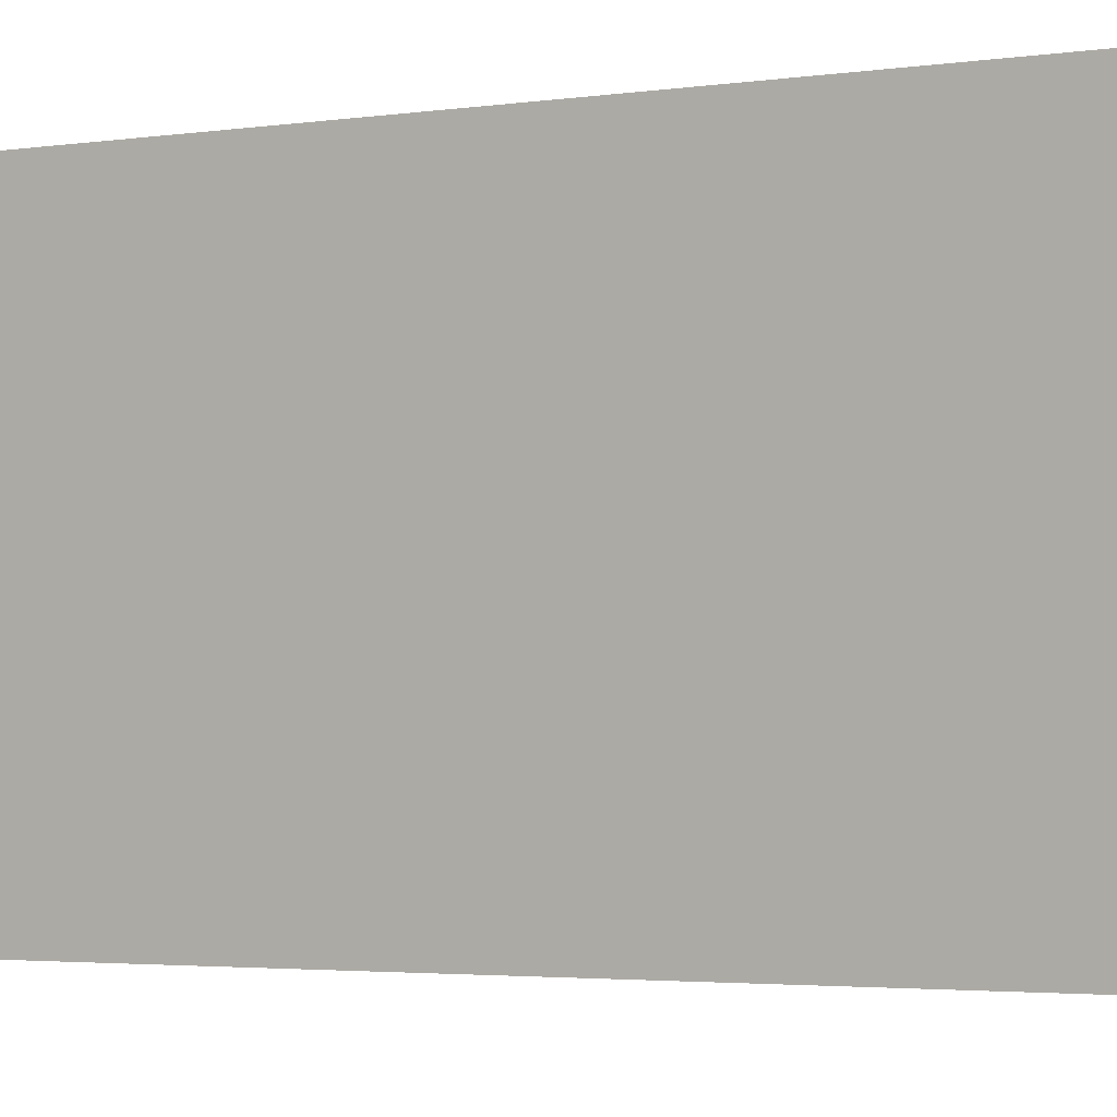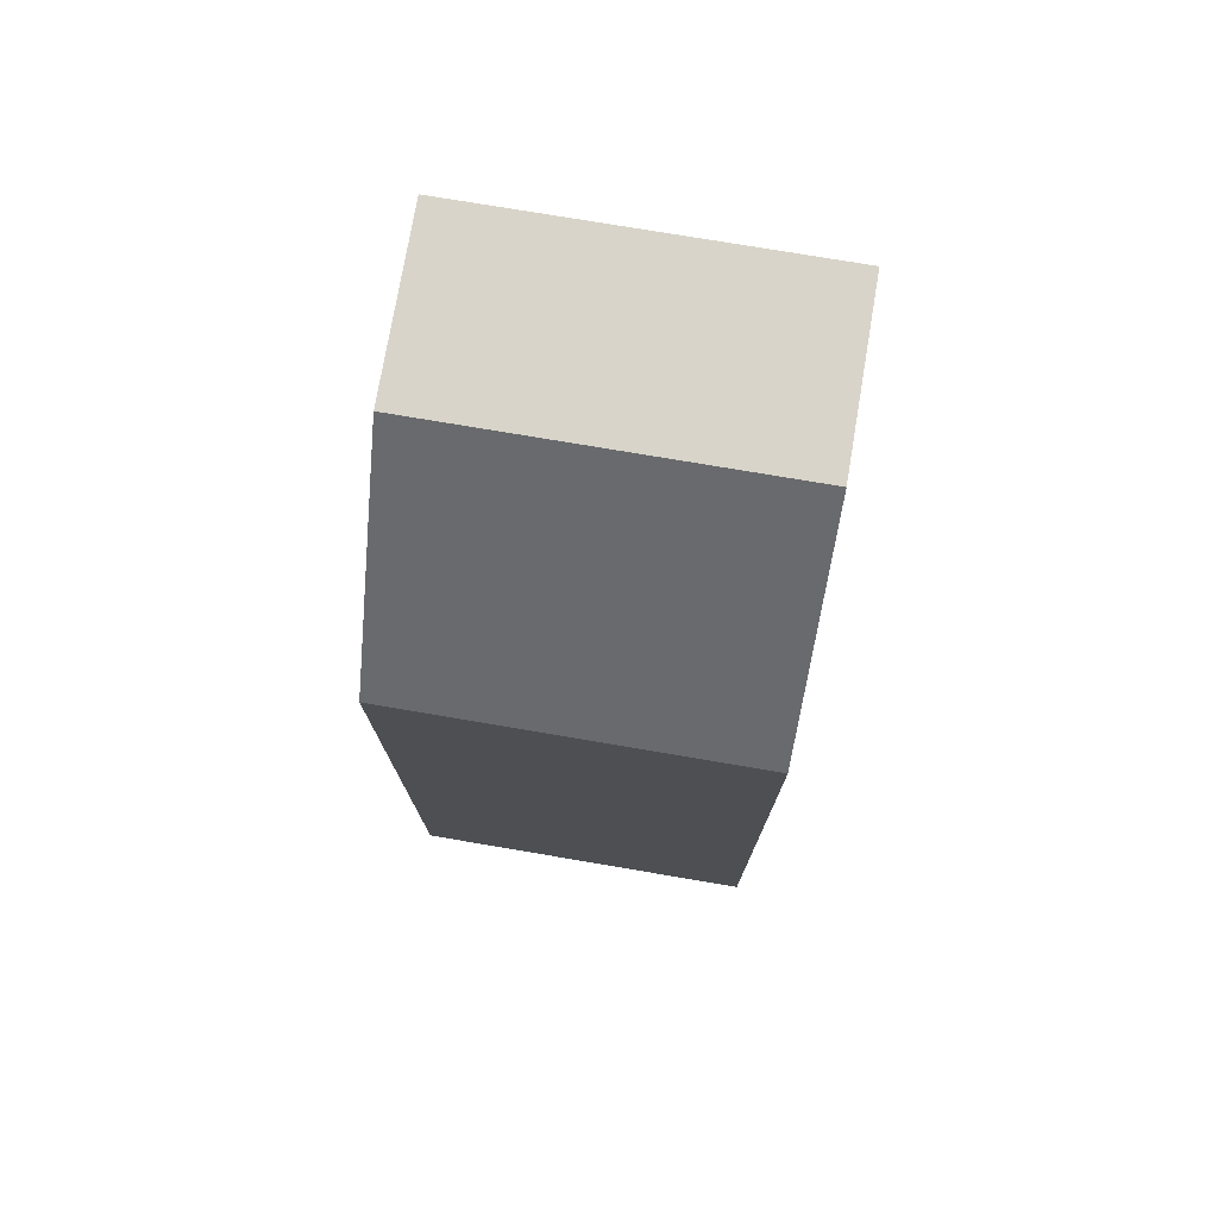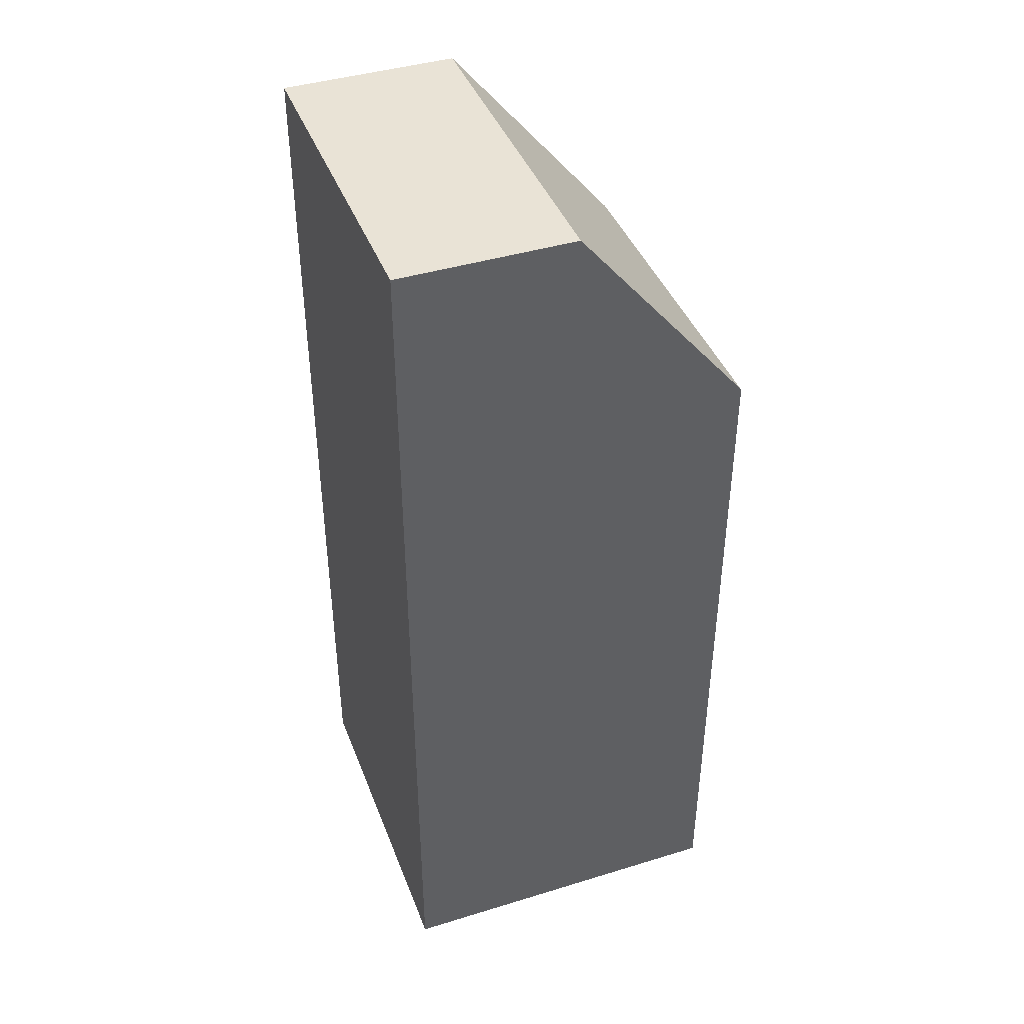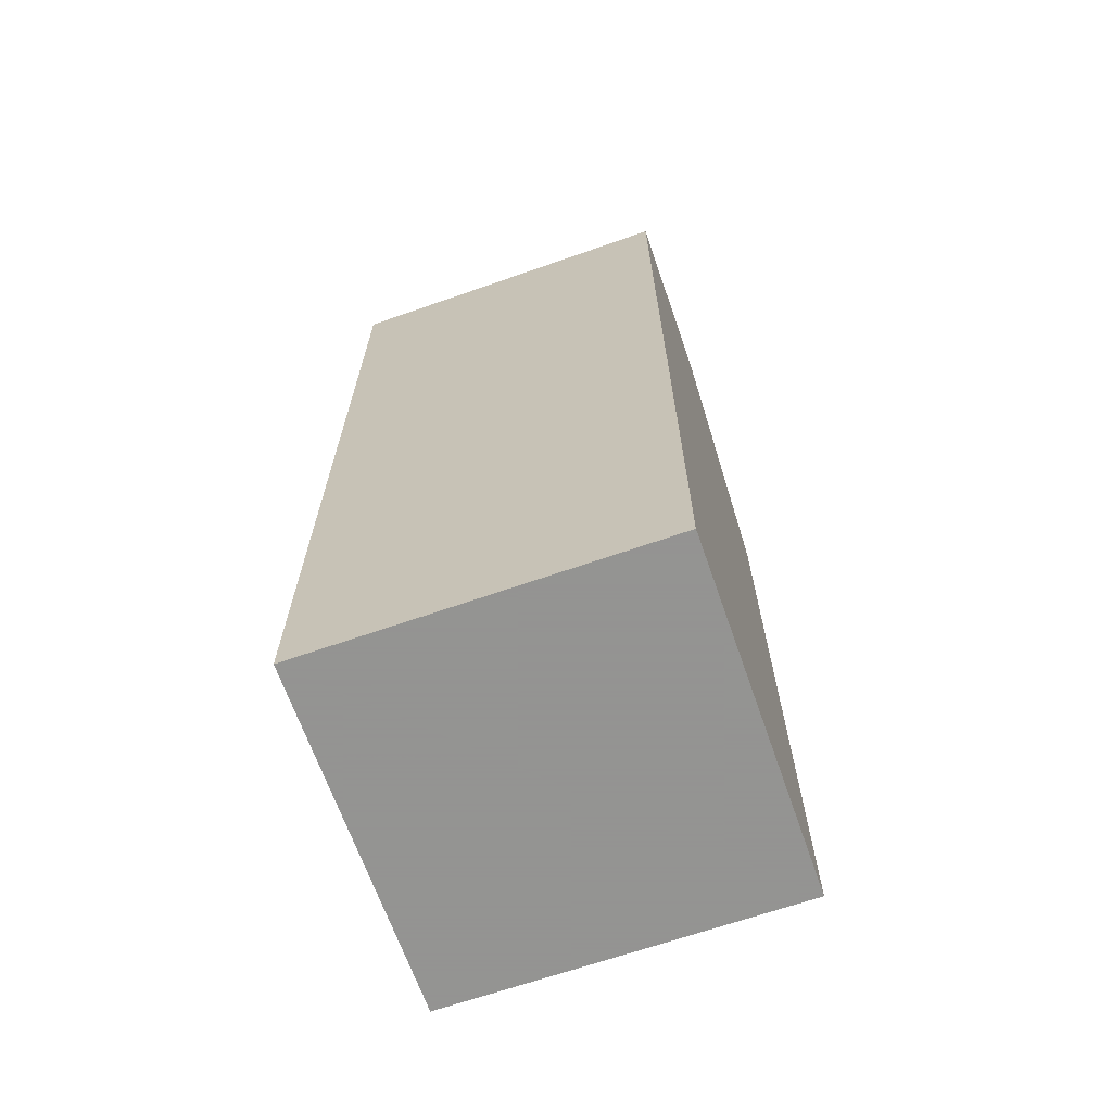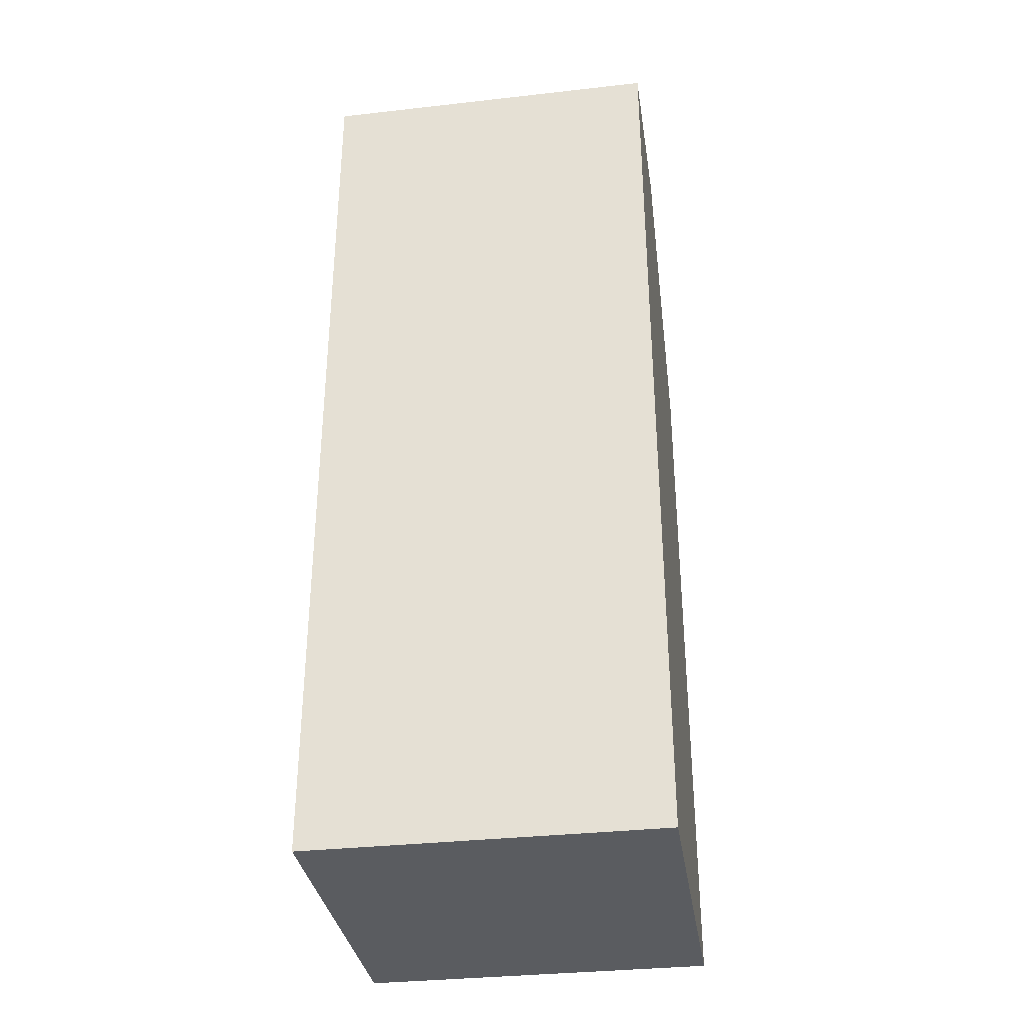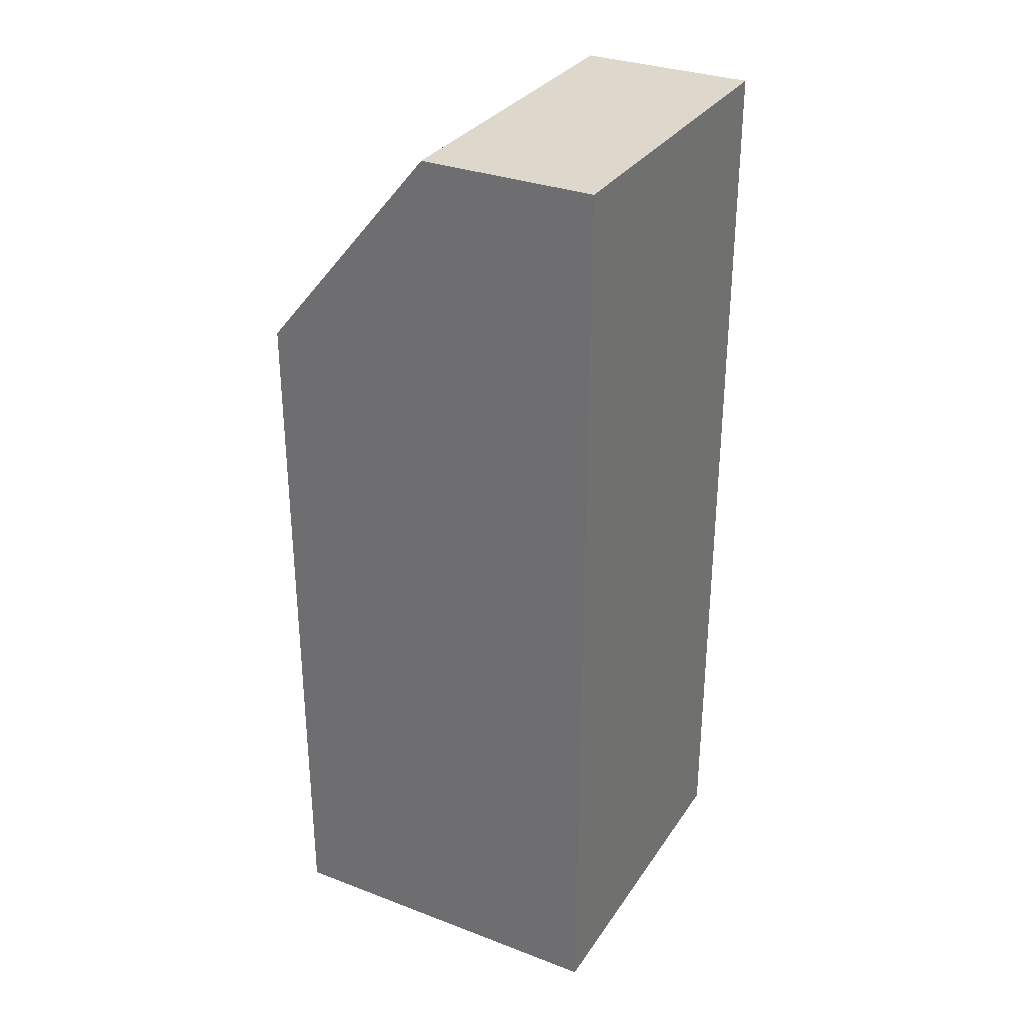
<metadata>
{"format":"obj","ext":"obj","renderer":"f3d","projection":"perspective","resolution":1024,"background":"white","views":[{"elev":-2.4,"azim":123.1,"up":"+Y"},{"elev":75.6,"azim":-170.4,"up":"+Z"},{"elev":42.1,"azim":69.8,"up":"+Z"},{"elev":-66.9,"azim":19.3,"up":"+Z"},{"elev":-33.9,"azim":8.7,"up":"+Z"},{"elev":31.5,"azim":-61.8,"up":"+Z"}]}
</metadata>
<code>
o Cube
v 0 0 0.005202
v 2 0 0.005203
v 0 2 0.005202
v 2 2 0.005203
v 2 0 5.37
v -1e-06 0 5.37
v 2 2 4.148
v -1e-06 2 4.148
v 2 1 5.37
v -1e-06 1 5.37
f 6 8 1
f 4 2 1
f 7 10 9
f 4 7 2
f 10 8 6
f 8 3 1
f 7 4 3
f 8 7 3
f 8 10 7
f 7 5 2
f 7 9 5
f 5 1 2
f 6 1 5
f 10 6 5
f 10 5 9
f 4 1 3

</code>
